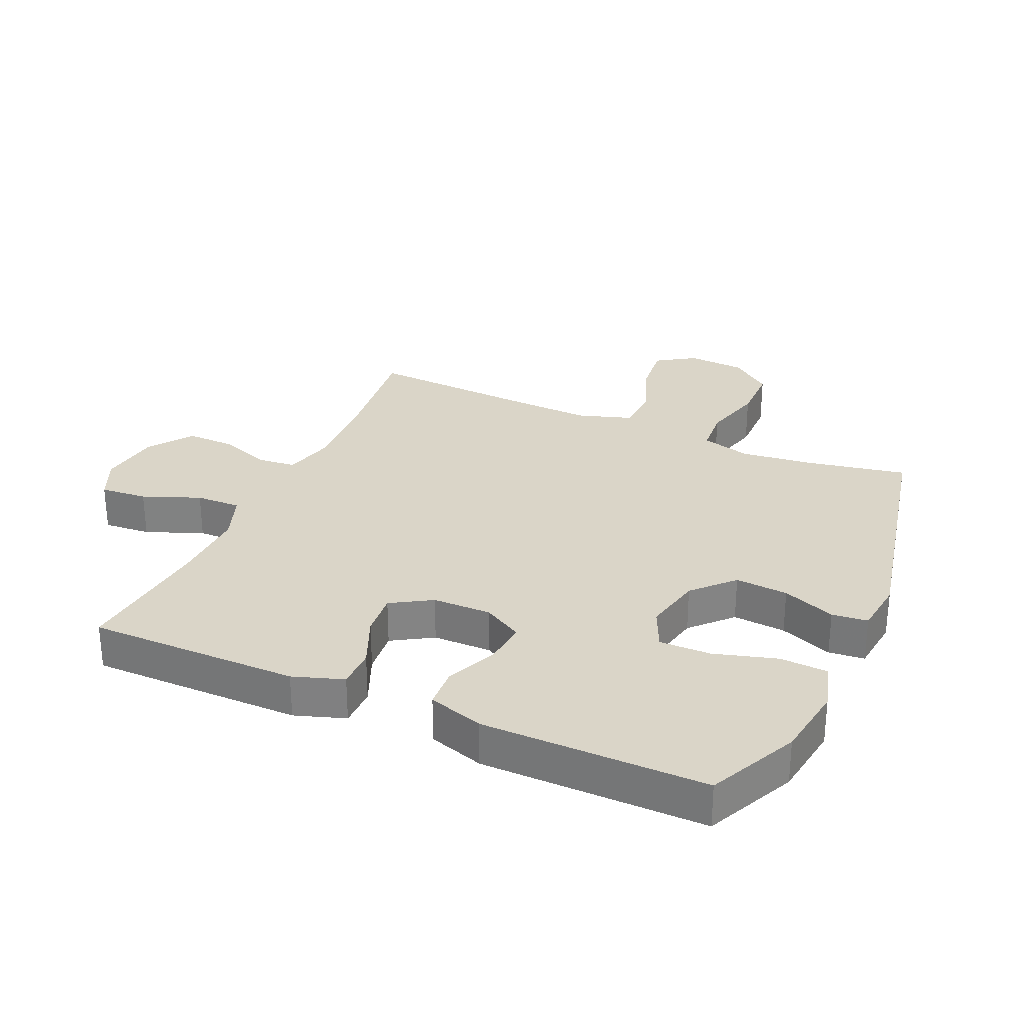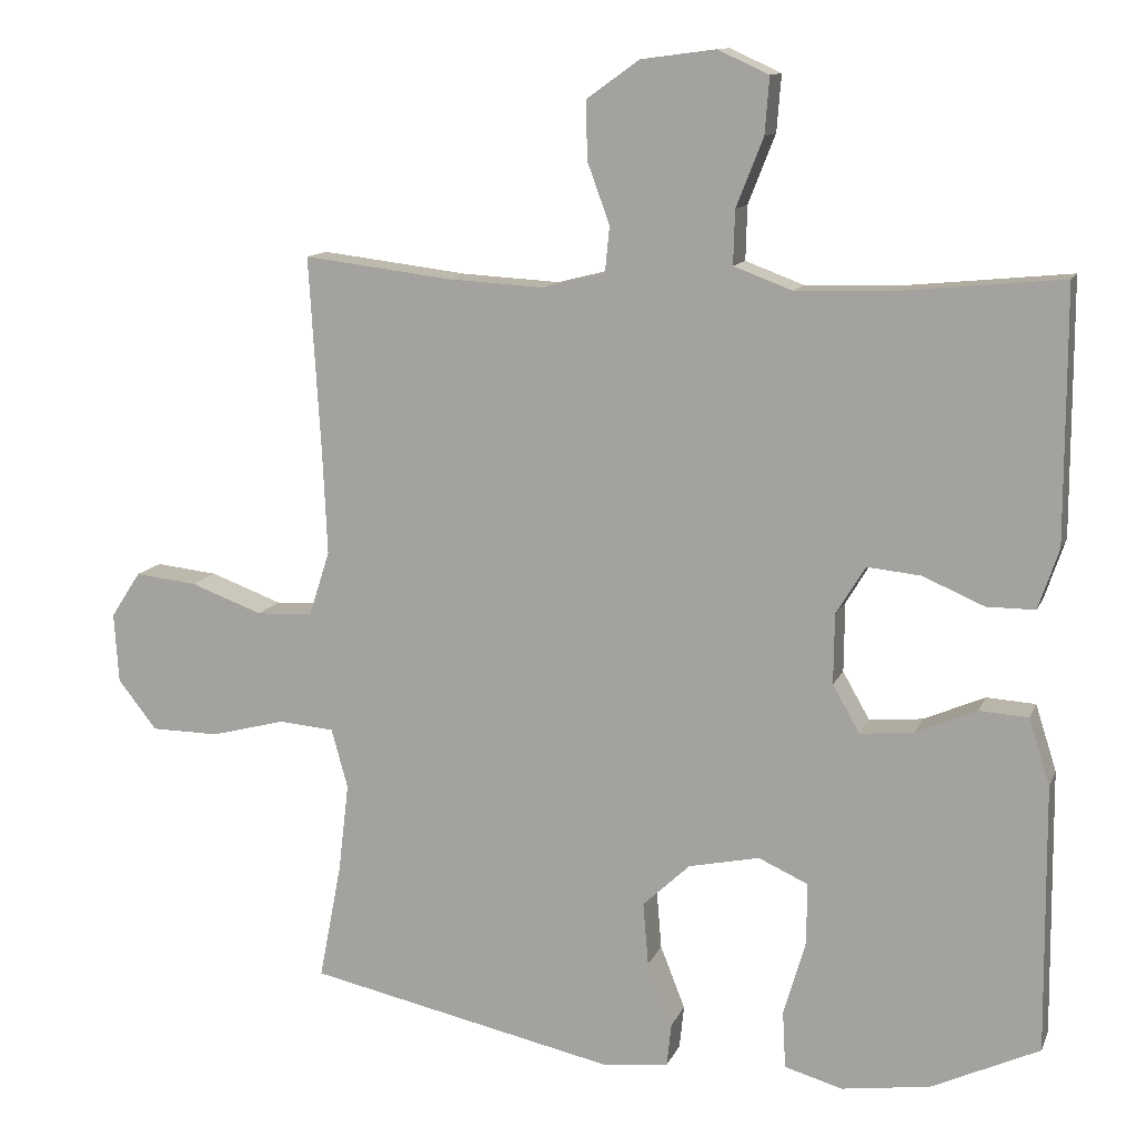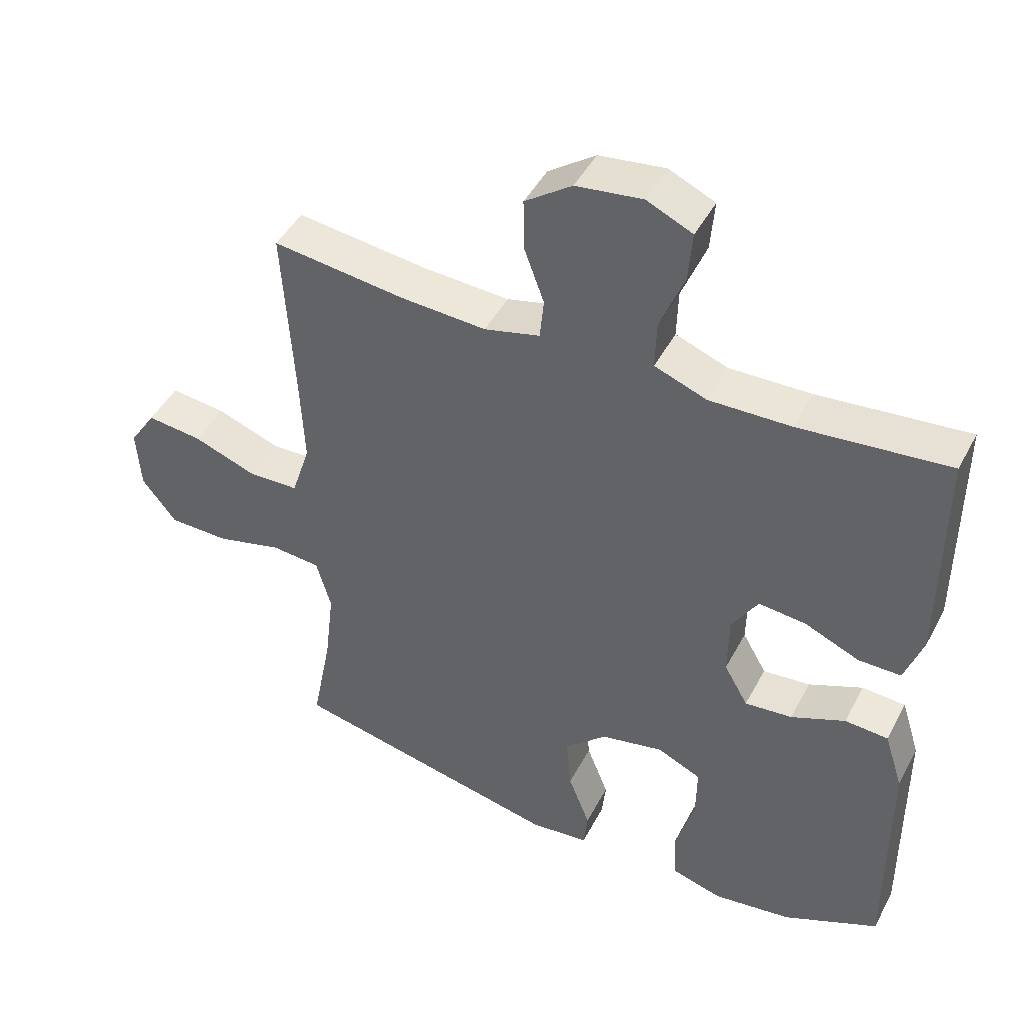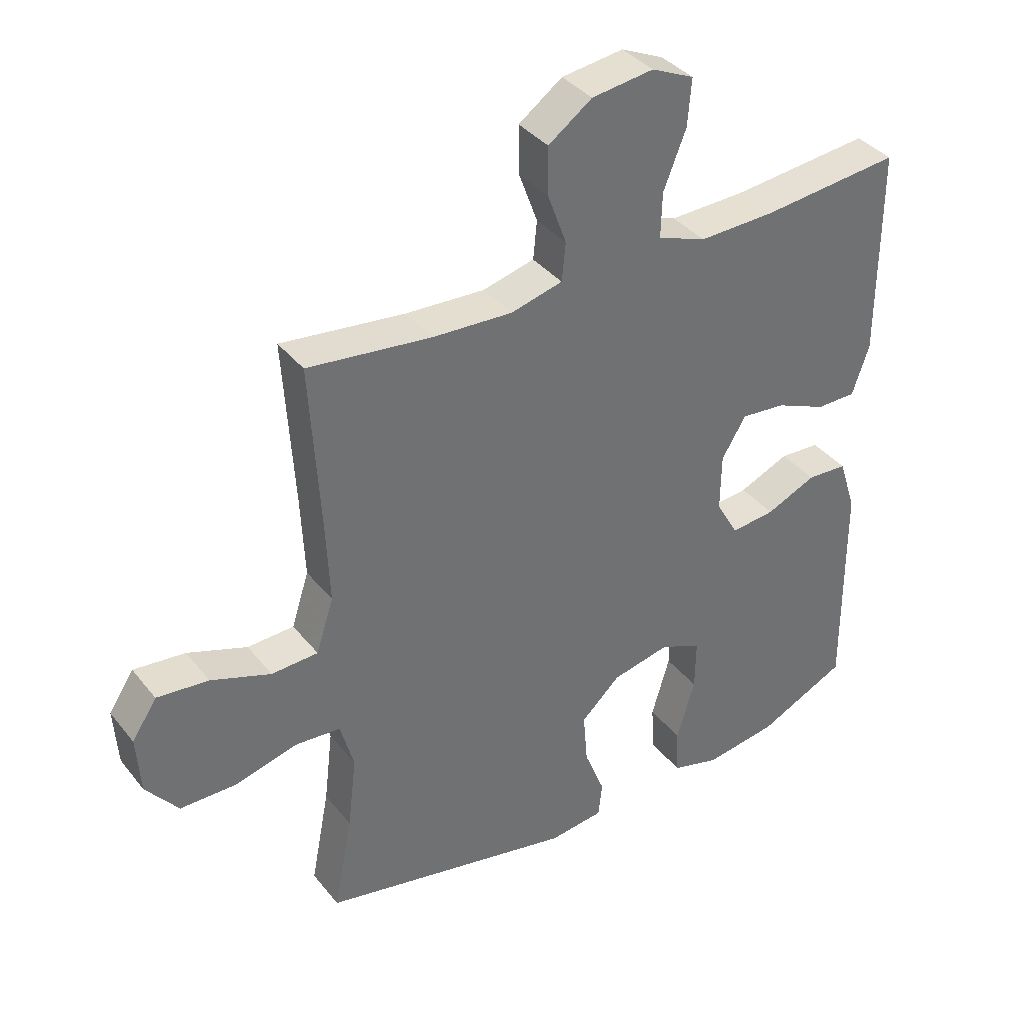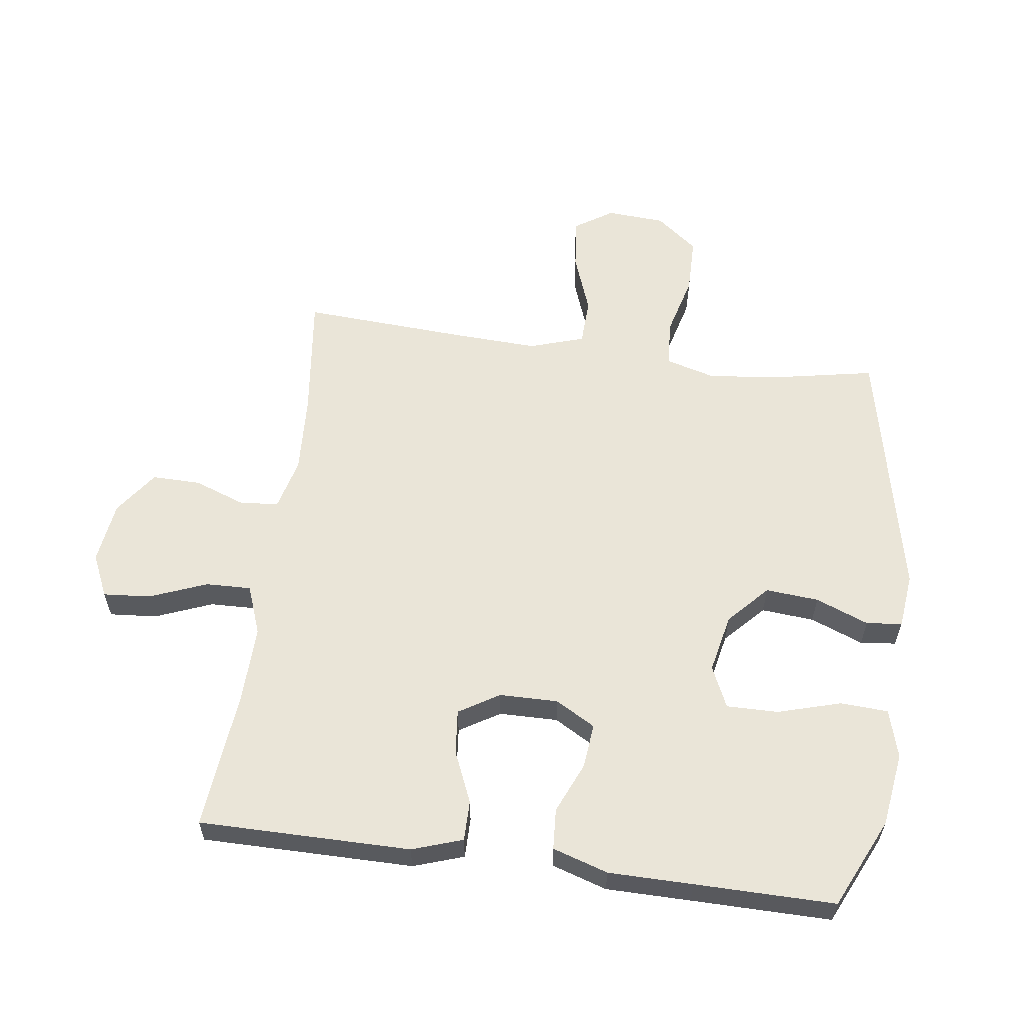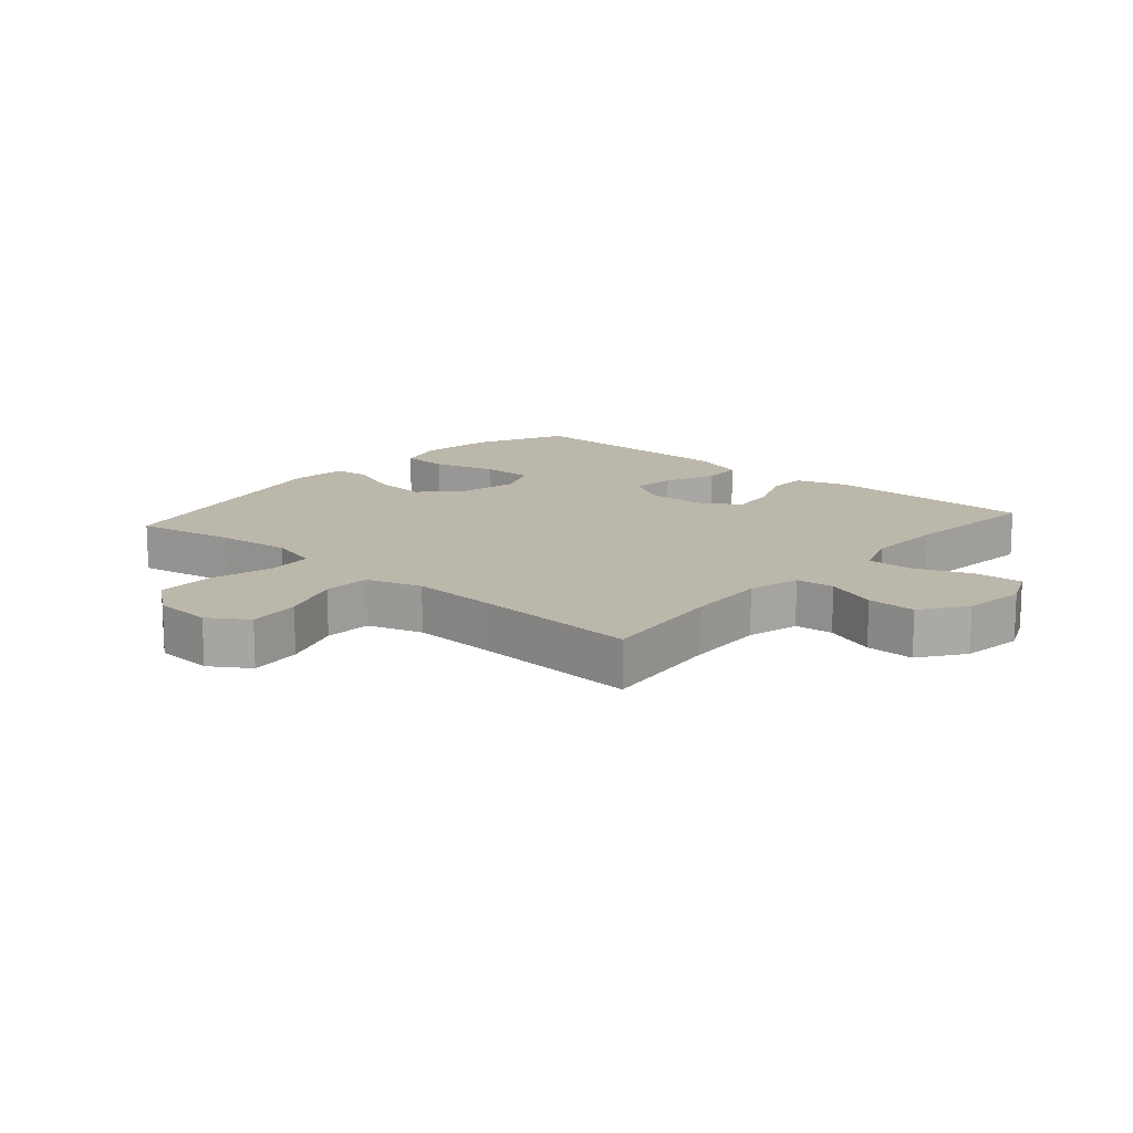
<metadata>
{"format":"obj","ext":"obj","renderer":"f3d","projection":"perspective","resolution":1024,"background":"white","views":[{"elev":29.1,"azim":114.0,"up":"+Y"},{"elev":12.0,"azim":16.5,"up":"+Z"},{"elev":45.6,"azim":26.6,"up":"+Z"},{"elev":37.5,"azim":-33.8,"up":"+Z"},{"elev":58.9,"azim":97.7,"up":"+Y"},{"elev":14.3,"azim":-48.7,"up":"+Y"}]}
</metadata>
<code>
v -0.5 0.07 0.5
v -0.302 0.07 0.476
v -0.174 0.07 0.469
v -0.091 0.07 0.49
v -0.085 0.07 0.551
v -0.115 0.07 0.633
v -0.116 0.07 0.71
v -0.046 0.07 0.76
v 0.053 0.07 0.773
v 0.121 0.07 0.742
v 0.115 0.07 0.667
v 0.079 0.07 0.576
v 0.077 0.07 0.504
v 0.155 0.07 0.475
v 0.277 0.07 0.478
v 0.5 0.07 0.5
v 0.5 0.07 0.288
v 0.5 0.07 0.164
v 0.473 0.07 0.084
v 0.409 0.07 0.084
v 0.327 0.07 0.119
v 0.256 0.07 0.126
v 0.217 0.07 0.062
v 0.216 0.07 -0.031
v 0.252 0.07 -0.094
v 0.323 0.07 -0.087
v 0.404 0.07 -0.052
v 0.469 0.07 -0.056
v 0.497 0.07 -0.144
v 0.498 0.07 -0.278
v 0.5 0.07 -0.5
v 0.357 0.07 -0.567
v 0.239 0.07 -0.584
v 0.162 0.07 -0.562
v 0.158 0.07 -0.486
v 0.187 0.07 -0.386
v 0.188 0.07 -0.304
v 0.122 0.07 -0.274
v 0.028 0.07 -0.294
v -0.035 0.07 -0.353
v -0.028 0.07 -0.437
v 0.005 0.07 -0.521
v -0.001 0.07 -0.578
v -0.089 0.07 -0.588
v -0.5 0.07 -0.5
v -0.47 0.07 -0.344
v -0.456 0.07 -0.225
v -0.478 0.07 -0.146
v -0.552 0.07 -0.14
v -0.651 0.07 -0.166
v -0.742 0.07 -0.165
v -0.794 0.07 -0.099
v -0.8 0.07 -0.006
v -0.76 0.07 0.055
v -0.677 0.07 0.046
v -0.581 0.07 0.011
v -0.506 0.07 0.014
v -0.478 0.07 0.101
v -0.484 0.07 0.234
v -0.5 0 0.5
v -0.302 0 0.476
v -0.174 0 0.469
v -0.091 0 0.49
v -0.085 0 0.551
v -0.115 0 0.633
v -0.116 0 0.71
v -0.046 0 0.76
v 0.053 0 0.773
v 0.121 0 0.742
v 0.115 0 0.667
v 0.079 0 0.576
v 0.077 0 0.504
v 0.155 0 0.475
v 0.277 0 0.478
v 0.5 0 0.5
v 0.5 0 0.288
v 0.5 0 0.164
v 0.473 0 0.084
v 0.409 0 0.084
v 0.327 0 0.119
v 0.256 0 0.126
v 0.217 0 0.062
v 0.216 0 -0.031
v 0.252 0 -0.094
v 0.323 0 -0.087
v 0.404 0 -0.052
v 0.469 0 -0.056
v 0.497 0 -0.144
v 0.498 0 -0.278
v 0.5 0 -0.5
v 0.357 0 -0.567
v 0.239 0 -0.584
v 0.162 0 -0.562
v 0.158 0 -0.486
v 0.187 0 -0.386
v 0.188 0 -0.304
v 0.122 0 -0.274
v 0.028 0 -0.294
v -0.035 0 -0.353
v -0.028 0 -0.437
v 0.005 0 -0.521
v -0.001 0 -0.578
v -0.089 0 -0.588
v -0.5 0 -0.5
v -0.47 0 -0.344
v -0.456 0 -0.225
v -0.478 0 -0.146
v -0.552 0 -0.14
v -0.651 0 -0.166
v -0.742 0 -0.165
v -0.794 0 -0.099
v -0.8 0 -0.006
v -0.76 0 0.055
v -0.677 0 0.046
v -0.581 0 0.011
v -0.506 0 0.014
v -0.478 0 0.101
v -0.484 0 0.234
f 53 54 55 56
f 53 56 57
f 52 53 57
f 49 50 51 52
f 48 49 52 57
f 47 48 57 58
f 43 44 45 46
f 41 42 43 46
f 40 41 46 47
f 39 40 47 58
f 33 34 35 36
f 33 36 37
f 30 31 32 33
f 30 33 37
f 29 30 37 38
f 26 27 28 29
f 25 26 29 38
f 18 19 20 21
f 17 18 21 22
f 15 16 17 22
f 14 15 22 23
f 9 10 11 12
f 9 12 13
f 8 9 13
f 5 6 7 8
f 4 5 8 13
f 3 4 13 14
f 59 1 2
f 59 2 3
f 24 25 38 39
f 24 39 58 59
f 23 24 59
f 3 14 23 59
f 115 114 113 112
f 116 115 112
f 116 112 111
f 111 110 109 108
f 116 111 108 107
f 117 116 107 106
f 105 104 103 102
f 105 102 101 100
f 106 105 100 99
f 117 106 99 98
f 95 94 93 92
f 96 95 92
f 92 91 90 89
f 96 92 89
f 97 96 89 88
f 88 87 86 85
f 97 88 85 84
f 80 79 78 77
f 81 80 77 76
f 81 76 75 74
f 82 81 74 73
f 71 70 69 68
f 72 71 68
f 72 68 67
f 67 66 65 64
f 72 67 64 63
f 73 72 63 62
f 61 60 118
f 62 61 118
f 98 97 84 83
f 118 117 98 83
f 118 83 82
f 118 82 73 62
f 1 60 61 2
f 2 61 62 3
f 3 62 63 4
f 4 63 64 5
f 5 64 65 6
f 6 65 66 7
f 7 66 67 8
f 8 67 68 9
f 9 68 69 10
f 10 69 70 11
f 11 70 71 12
f 12 71 72 13
f 13 72 73 14
f 14 73 74 15
f 15 74 75 16
f 16 75 76 17
f 17 76 77 18
f 18 77 78 19
f 19 78 79 20
f 20 79 80 21
f 21 80 81 22
f 22 81 82 23
f 23 82 83 24
f 24 83 84 25
f 25 84 85 26
f 26 85 86 27
f 27 86 87 28
f 28 87 88 29
f 29 88 89 30
f 30 89 90 31
f 31 90 91 32
f 32 91 92 33
f 33 92 93 34
f 34 93 94 35
f 35 94 95 36
f 36 95 96 37
f 37 96 97 38
f 38 97 98 39
f 39 98 99 40
f 40 99 100 41
f 41 100 101 42
f 42 101 102 43
f 43 102 103 44
f 44 103 104 45
f 45 104 105 46
f 46 105 106 47
f 47 106 107 48
f 48 107 108 49
f 49 108 109 50
f 50 109 110 51
f 51 110 111 52
f 52 111 112 53
f 53 112 113 54
f 54 113 114 55
f 55 114 115 56
f 56 115 116 57
f 57 116 117 58
f 58 117 118 59
f 59 118 60 1

</code>
